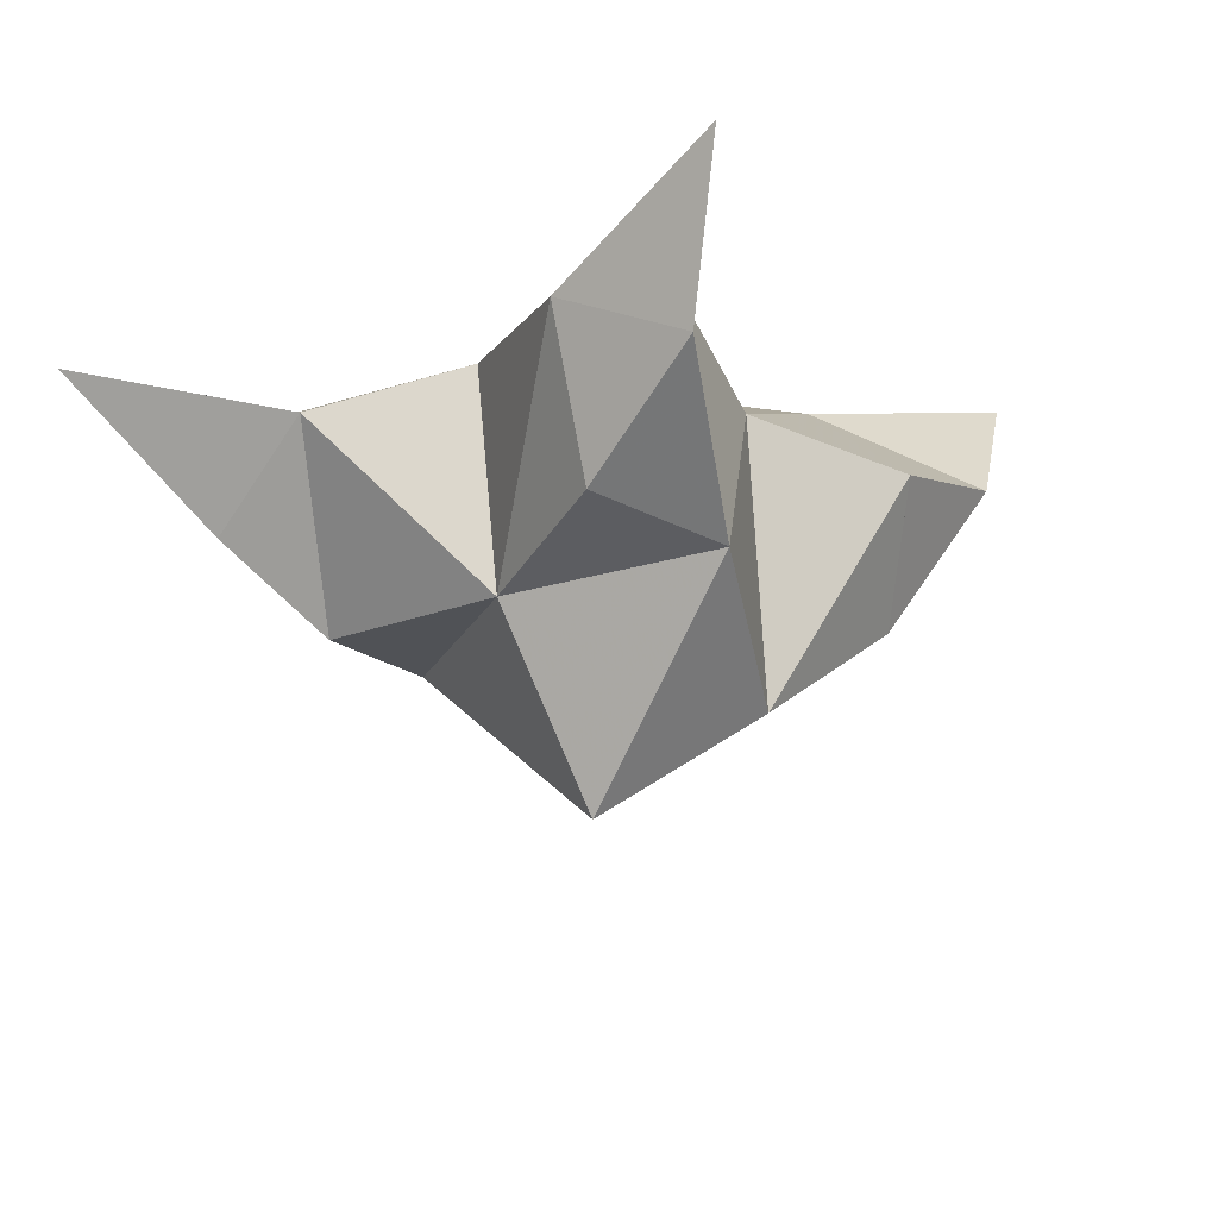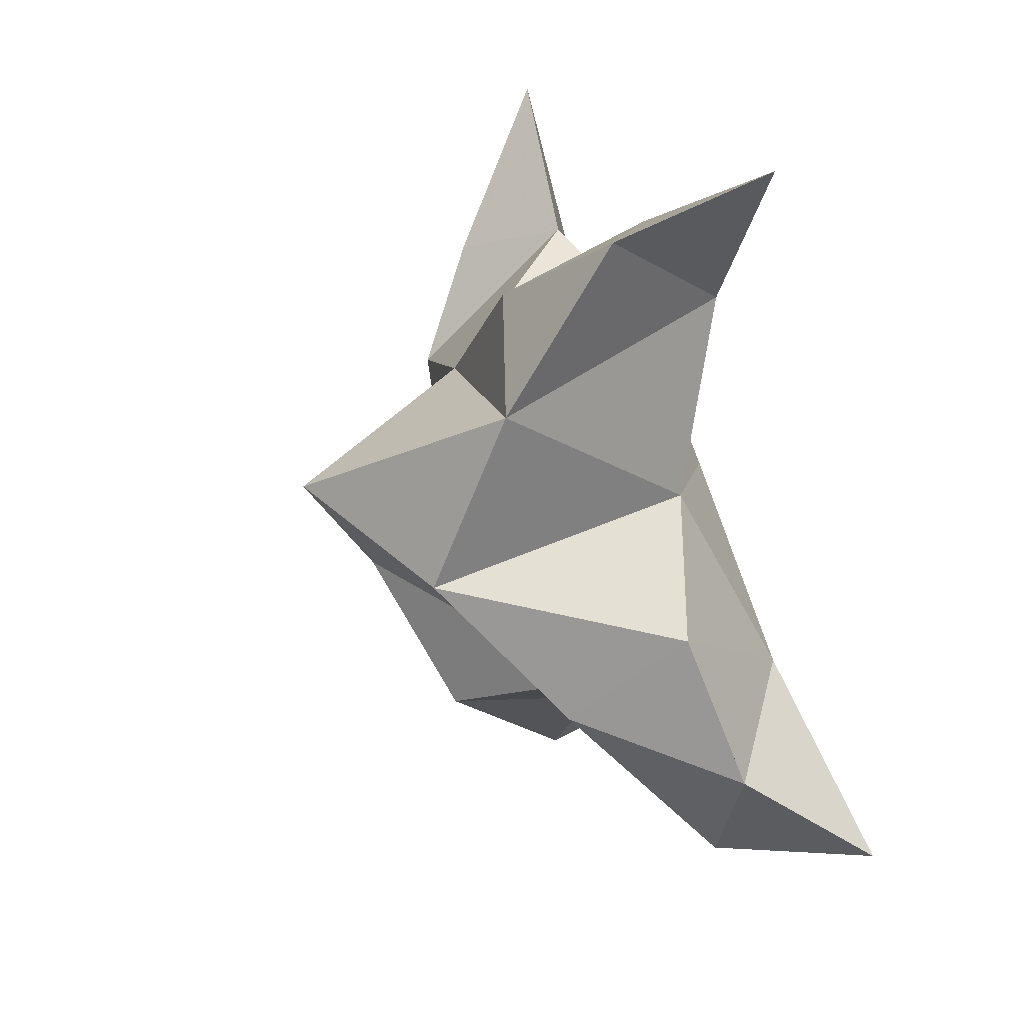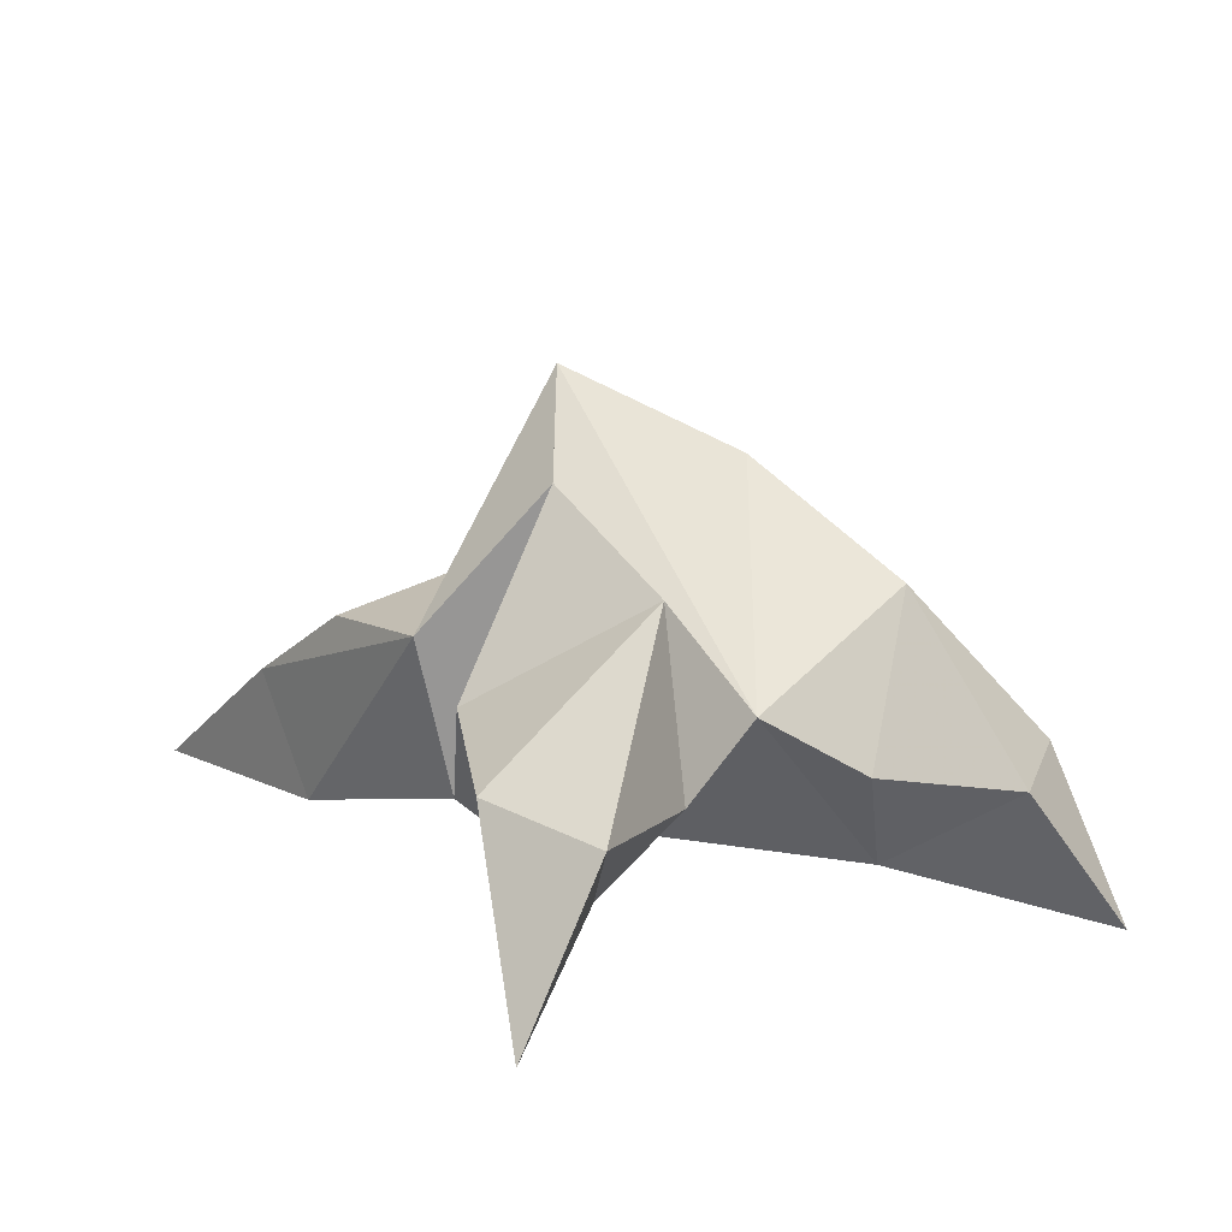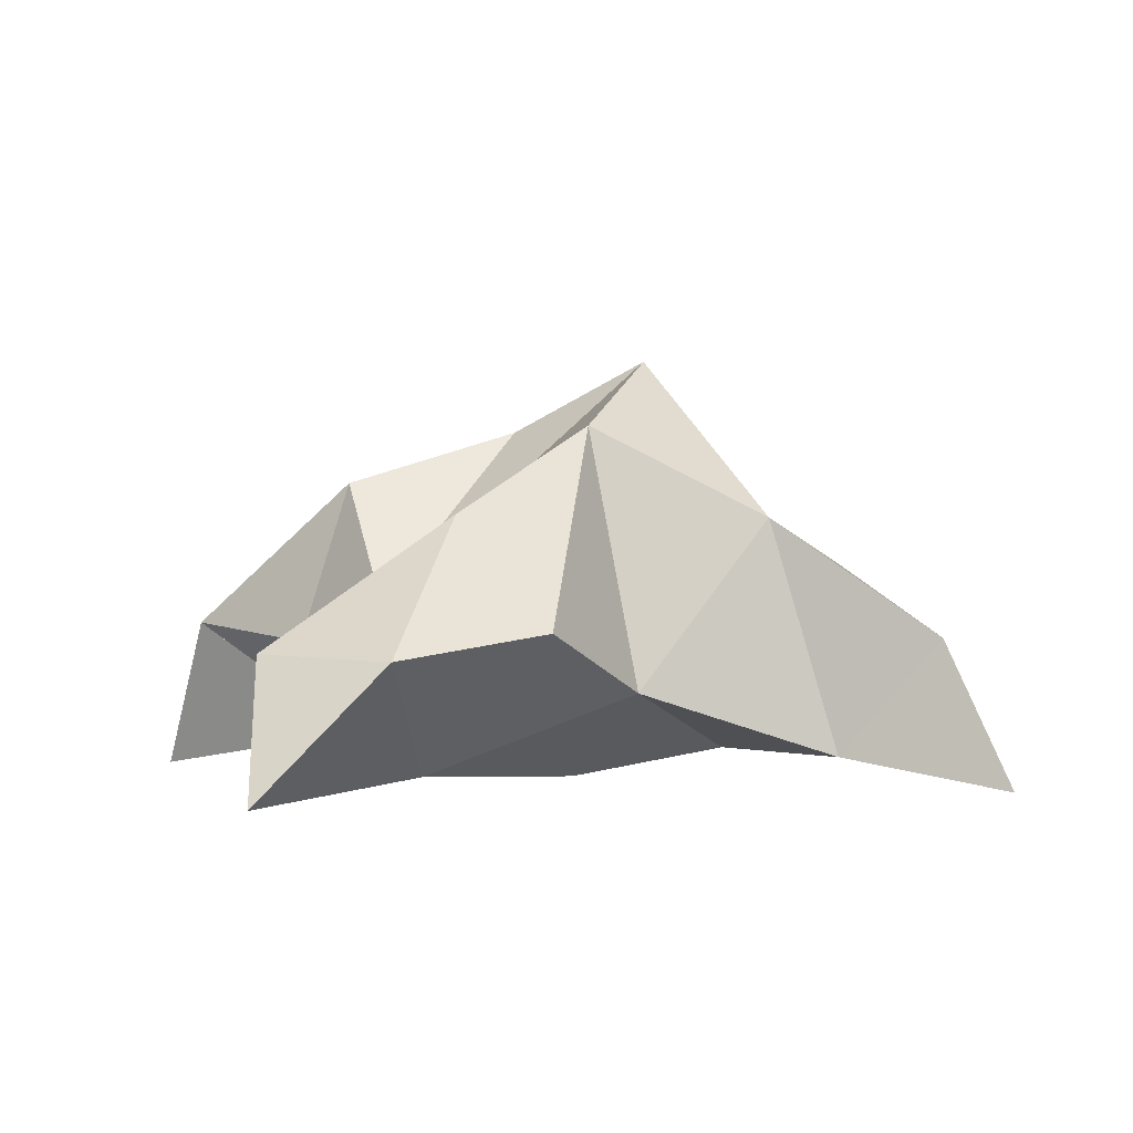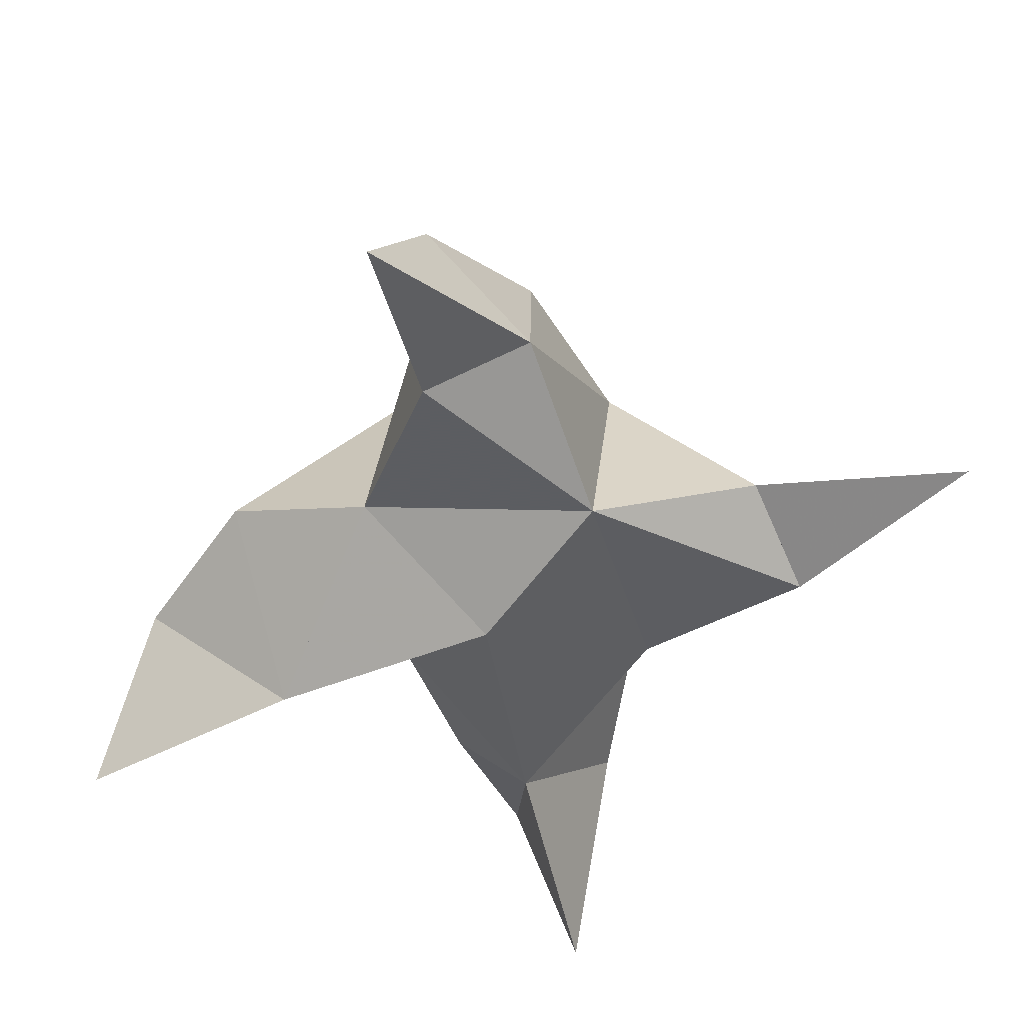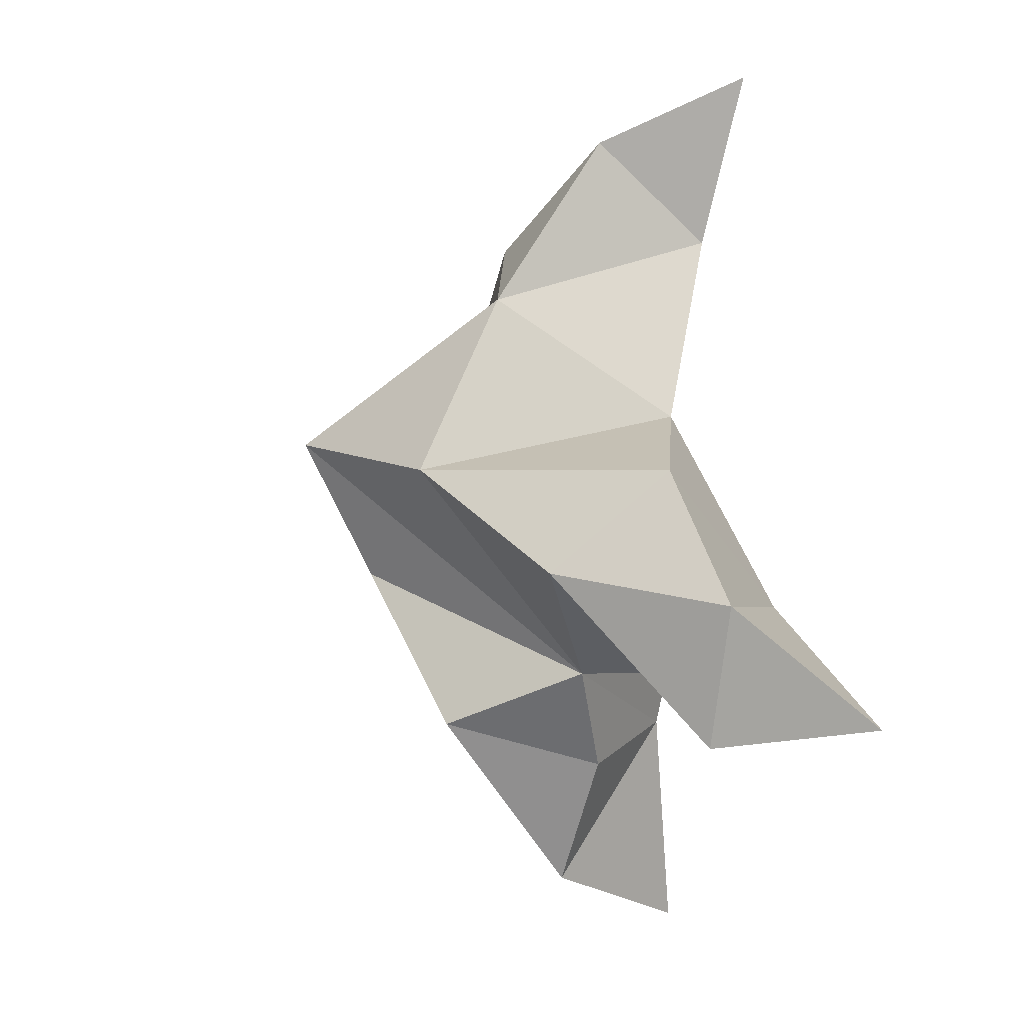
<metadata>
{"format":"obj","ext":"obj","renderer":"f3d","projection":"perspective","resolution":1024,"background":"white","views":[{"elev":68.7,"azim":169.6,"up":"+Z"},{"elev":42.5,"azim":-114.1,"up":"+Z"},{"elev":-71.8,"azim":179.8,"up":"+Z"},{"elev":-0.0,"azim":-78.8,"up":"+Y"},{"elev":37.9,"azim":1.1,"up":"+Z"},{"elev":0.9,"azim":-109.2,"up":"+Z"}]}
</metadata>
<code>
v 0.4363 0.1221 -0.005862
v 0.4586 0.1509 0.01493
v 0.4189 0.1225 0.003342
v 0.4349 0.1522 0.0305
v 0.4575 0.147 0.03526
v 0.4136 0.1357 -0.02368
v 0.433 0.1 0.01144
v 0.4479 0.1853 0.02354
v 0.4536 0.1048 0.03923
v 0.524 0.1 0.05348
v 0.4723 0.1439 -0.006058
v 0.4523 0.1 -0.08183
v 0.4946 0.1017 0.0234
v 0.4481 0.1709 -0.004009
v 0.4296 0.1598 -0.03479
v 0.426 0.1273 -0.04404
v 0.4387 0.1308 -0.06998
v 0.4592 0.1341 -0.05587
v 0.4637 0.1389 -0.02817
v 0.4409 0.1077 -0.03715
v 0.4658 0.1125 -0.002726
v 0.4875 0.1412 0.01359
v 0.5032 0.1254 0.02975
v 0.4853 0.1099 0.04207
v 0.4124 0.1 0.1004
v 0.4189 0.1522 0.05315
v 0.3506 0.1 -0.03027
v 0.4213 0.1055 0.06646
v 0.4142 0.1703 0.01823
v 0.387 0.1524 -0.001791
v 0.3938 0.1242 -0.02211
v 0.369 0.1267 -0.03469
v 0.3616 0.1257 -0.0073
v 0.3799 0.1304 0.01812
v 0.3912 0.1029 -0.009404
v 0.4081 0.1182 0.0292
v 0.441 0.143 0.06507
v 0.4213 0.1289 0.08661
v 0.4413 0.1119 0.07355
f 1 2 4
f 1 2 7
f 1 2 8
f 1 2 14
f 1 2 21
f 1 2 29
f 1 3 4
f 1 3 6
f 1 3 7
f 1 3 29
f 1 4 7
f 1 4 8
f 1 4 29
f 1 6 7
f 1 6 8
f 1 6 14
f 1 6 15
f 1 6 20
f 1 6 29
f 1 7 20
f 1 7 21
f 1 8 14
f 1 8 29
f 1 14 15
f 1 14 19
f 1 14 21
f 1 15 19
f 1 15 20
f 1 19 20
f 1 19 21
f 1 20 21
f 2 4 5
f 2 4 7
f 2 4 8
f 2 4 9
f 2 4 29
f 2 5 8
f 2 5 9
f 2 5 11
f 2 7 9
f 2 7 21
f 2 8 11
f 2 8 14
f 2 8 29
f 2 9 11
f 2 9 21
f 2 11 14
f 2 11 21
f 2 14 21
f 3 4 7
f 3 4 29
f 3 4 36
f 3 6 7
f 3 6 29
f 3 6 30
f 3 6 35
f 3 7 35
f 3 7 36
f 3 29 30
f 3 29 34
f 3 29 36
f 3 30 34
f 3 30 35
f 3 34 35
f 3 34 36
f 3 35 36
f 4 5 8
f 4 5 9
f 4 5 26
f 4 7 9
f 4 7 36
f 4 8 26
f 4 8 29
f 4 9 26
f 4 9 36
f 4 26 29
f 4 26 36
f 4 29 36
f 5 8 11
f 5 8 26
f 5 9 11
f 5 9 22
f 5 9 24
f 5 9 26
f 5 9 37
f 5 9 39
f 5 11 22
f 5 22 24
f 5 26 37
f 5 37 39
f 6 7 20
f 6 7 35
f 6 8 14
f 6 8 29
f 6 14 15
f 6 15 16
f 6 15 20
f 6 16 20
f 6 29 30
f 6 30 31
f 6 30 35
f 6 31 35
f 7 9 21
f 7 9 36
f 7 20 21
f 7 35 36
f 8 11 14
f 8 26 29
f 9 11 13
f 9 11 21
f 9 11 22
f 9 13 21
f 9 13 22
f 9 13 24
f 9 22 24
f 9 26 28
f 9 26 36
f 9 26 37
f 9 28 36
f 9 28 37
f 9 28 39
f 9 37 39
f 10 13 23
f 10 13 24
f 10 23 24
f 11 13 21
f 11 13 22
f 11 13 23
f 11 14 21
f 11 22 23
f 12 17 18
f 12 17 20
f 12 18 20
f 13 22 23
f 13 22 24
f 13 23 24
f 14 15 19
f 14 19 21
f 15 16 17
f 15 16 18
f 15 16 19
f 15 16 20
f 15 17 18
f 15 17 20
f 15 18 19
f 15 18 20
f 15 19 20
f 16 17 18
f 16 17 20
f 16 18 19
f 16 18 20
f 16 19 20
f 17 18 20
f 18 19 20
f 19 20 21
f 22 23 24
f 25 28 38
f 25 28 39
f 25 38 39
f 26 28 36
f 26 28 37
f 26 28 38
f 26 29 36
f 26 37 38
f 27 32 33
f 27 32 35
f 27 33 35
f 28 37 38
f 28 37 39
f 28 38 39
f 29 30 34
f 29 34 36
f 30 31 32
f 30 31 33
f 30 31 34
f 30 31 35
f 30 32 33
f 30 32 35
f 30 33 34
f 30 33 35
f 30 34 35
f 31 32 33
f 31 32 35
f 31 33 34
f 31 33 35
f 31 34 35
f 32 33 35
f 33 34 35
f 34 35 36
f 37 38 39

</code>
